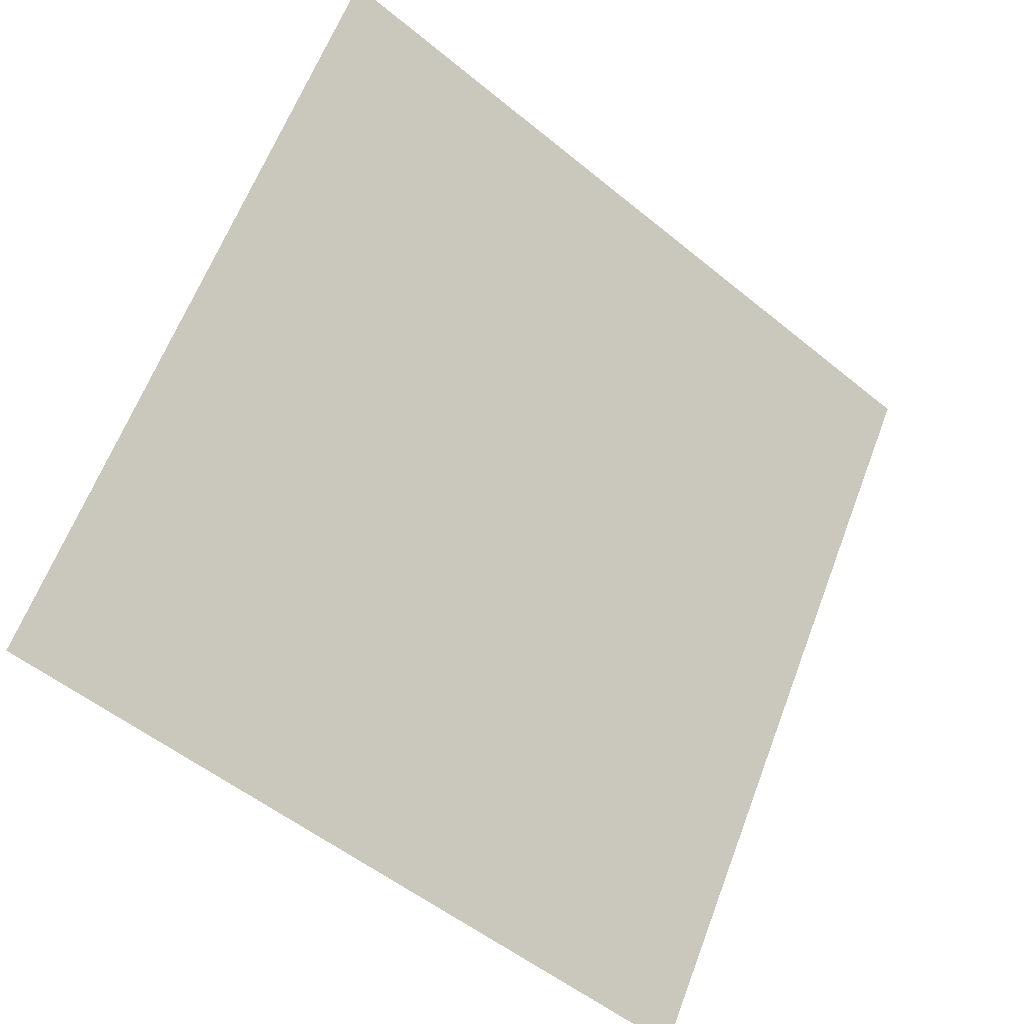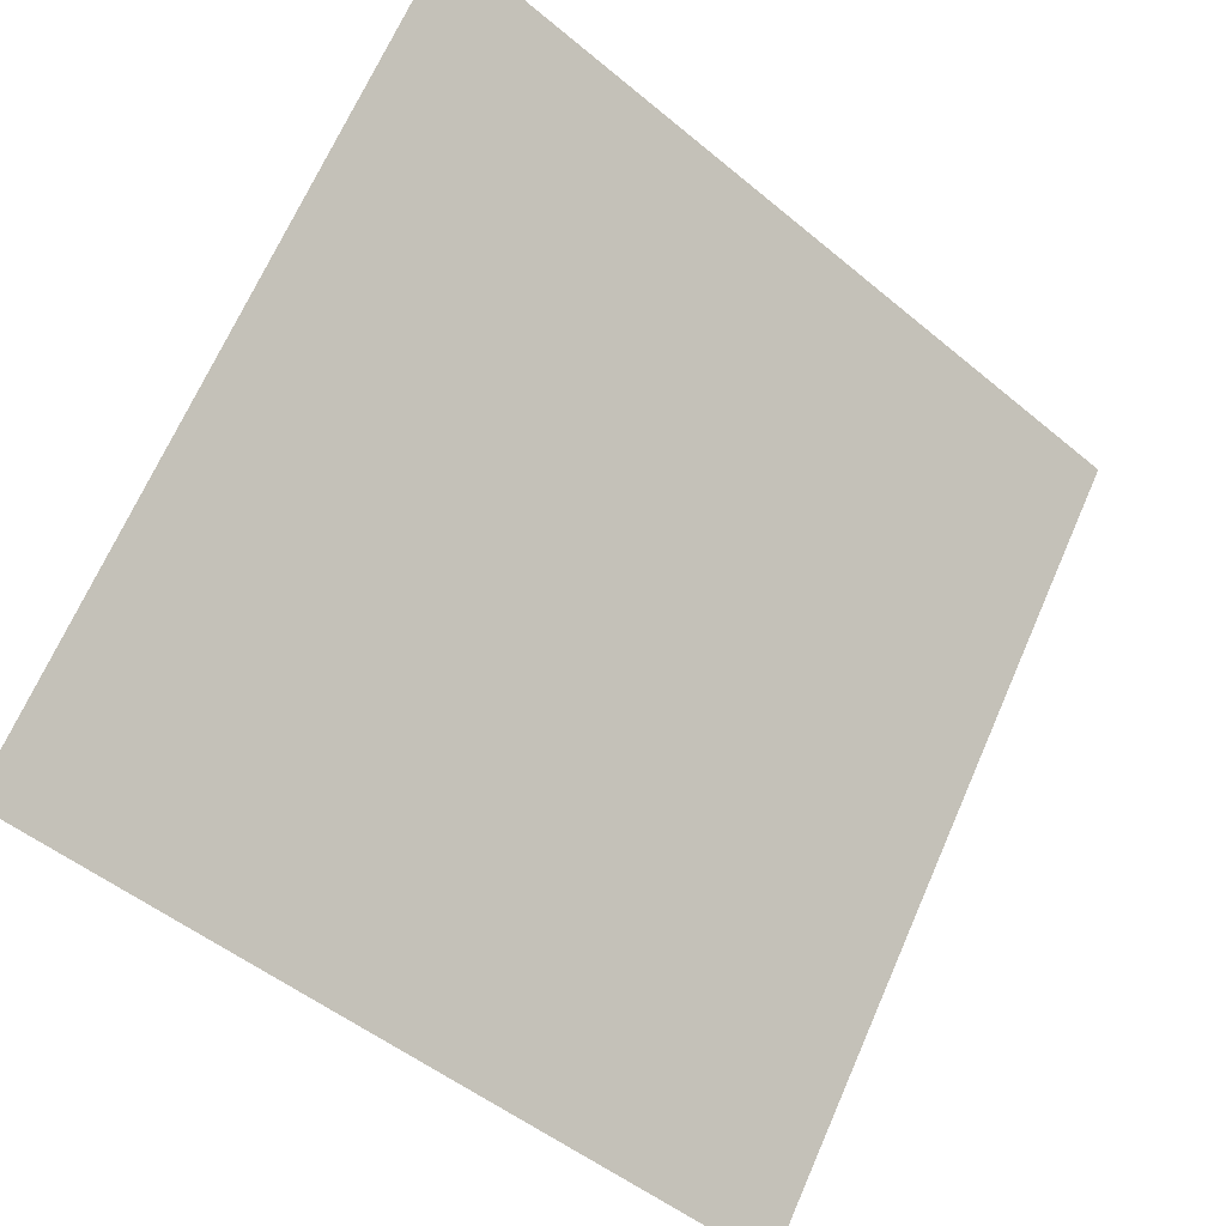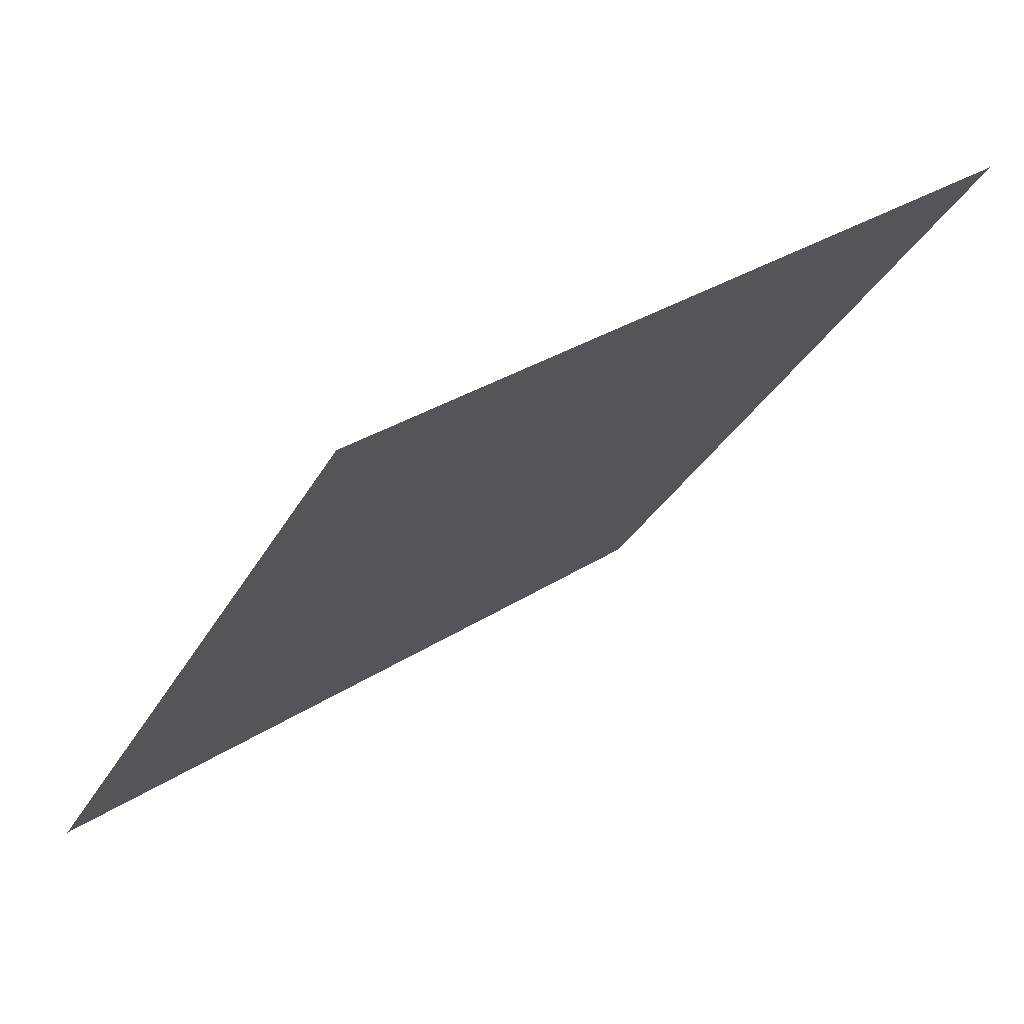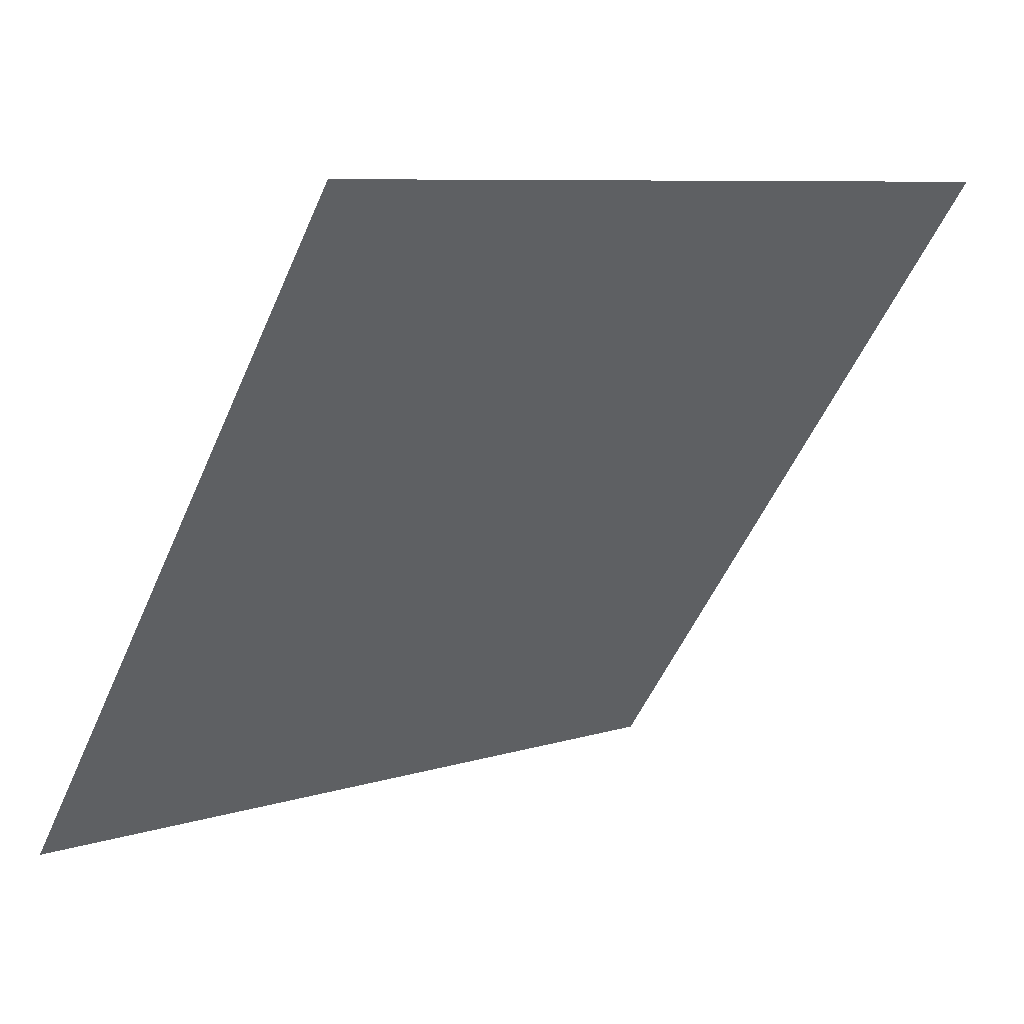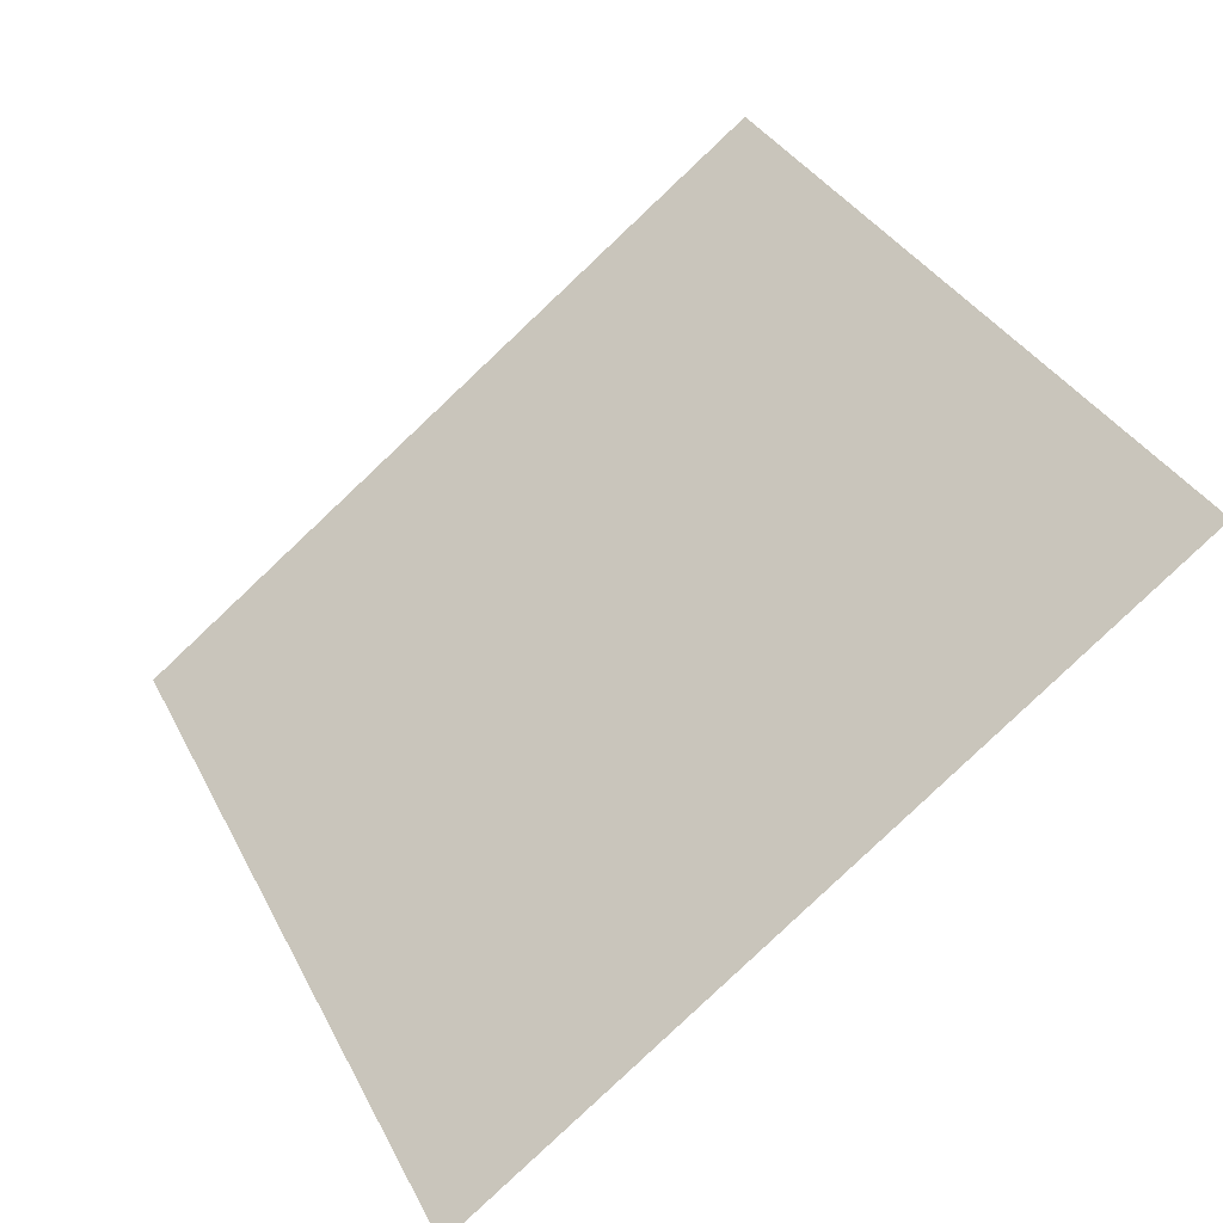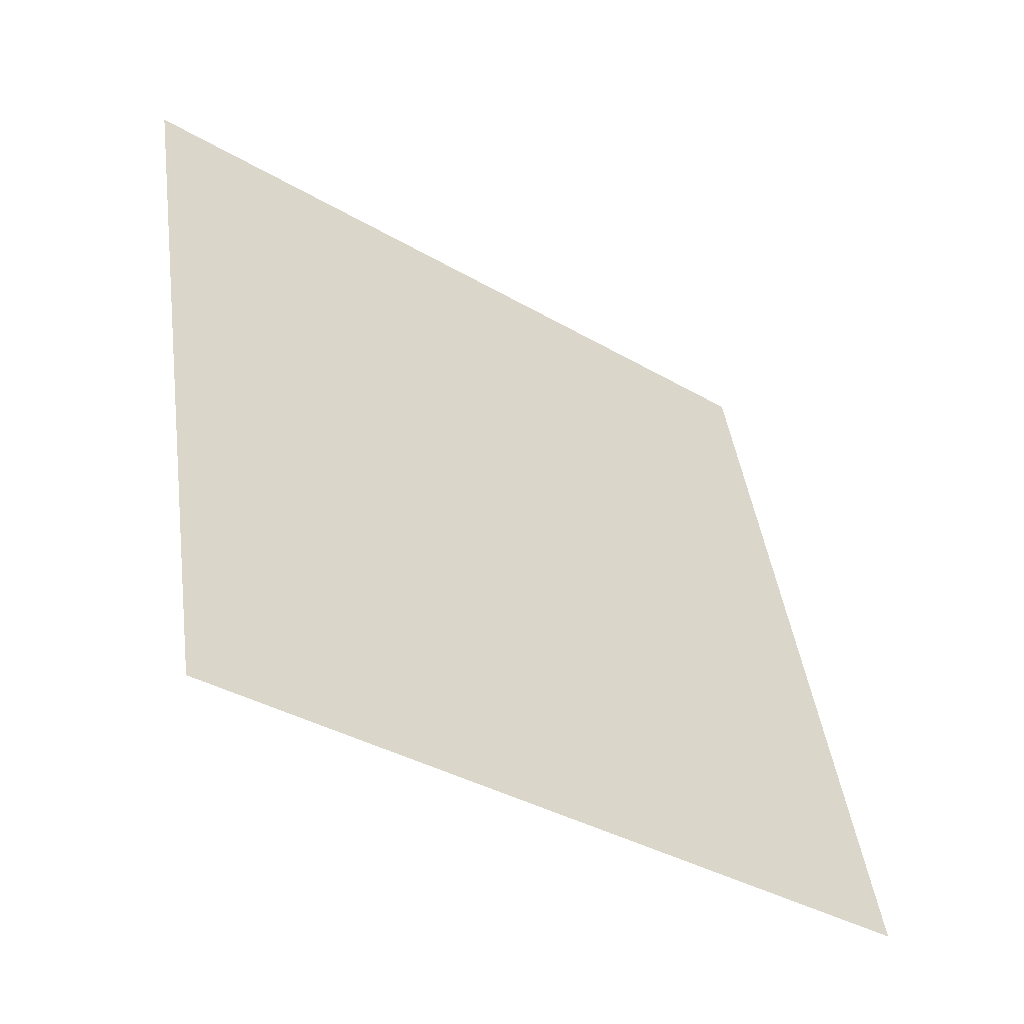
<metadata>
{"format":"obj","ext":"obj","renderer":"f3d","projection":"perspective","resolution":1024,"background":"white","views":[{"elev":61.3,"azim":111.3,"up":"+Y"},{"elev":-50.5,"azim":136.1,"up":"+Z"},{"elev":30.4,"azim":135.7,"up":"+Z"},{"elev":7.3,"azim":137.2,"up":"+Z"},{"elev":35.6,"azim":-113.4,"up":"+Y"},{"elev":42.6,"azim":82.7,"up":"+Y"}]}
</metadata>
<code>
v 0.2546 0.5164 0.1526
v 0.248 0.5166 0.1527
v 0.2481 0.5205 0.1579
v 0.2547 0.5204 0.1579
f 4 3 2 1

</code>
